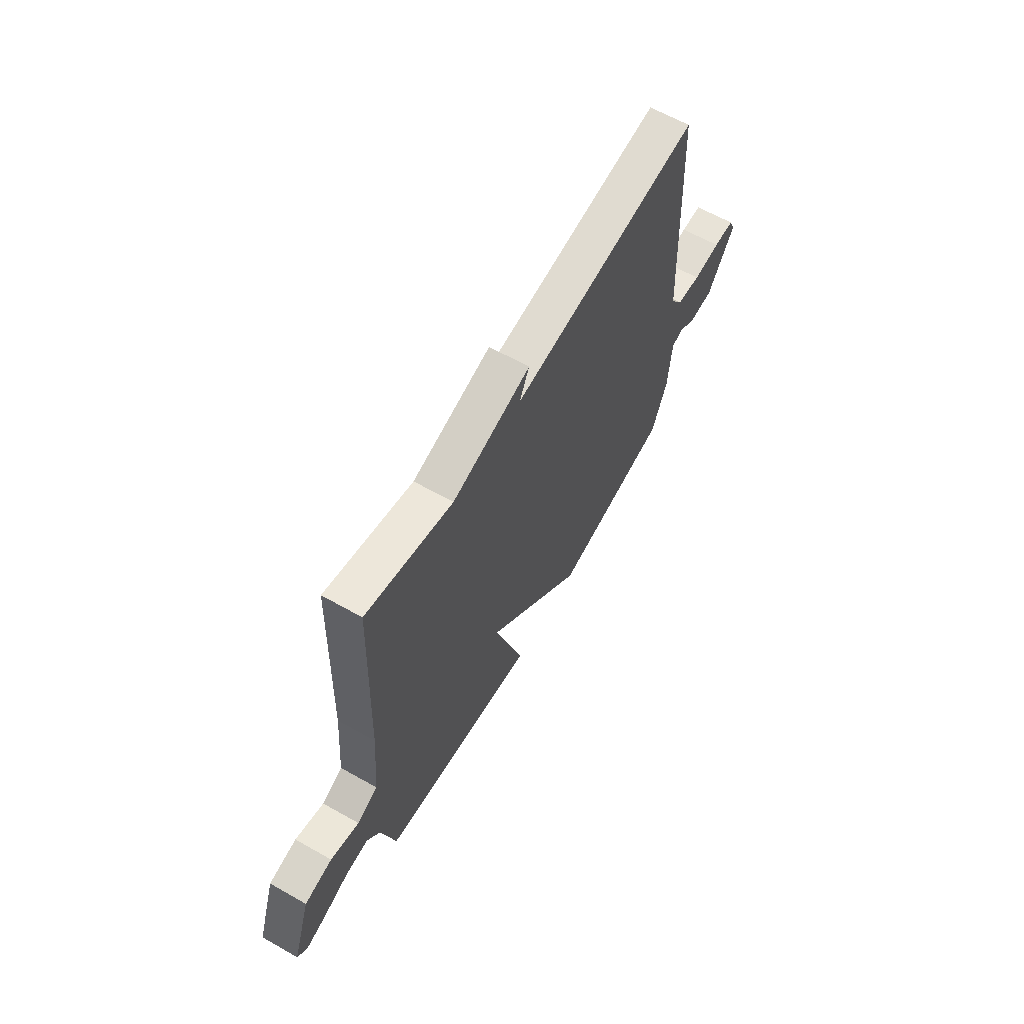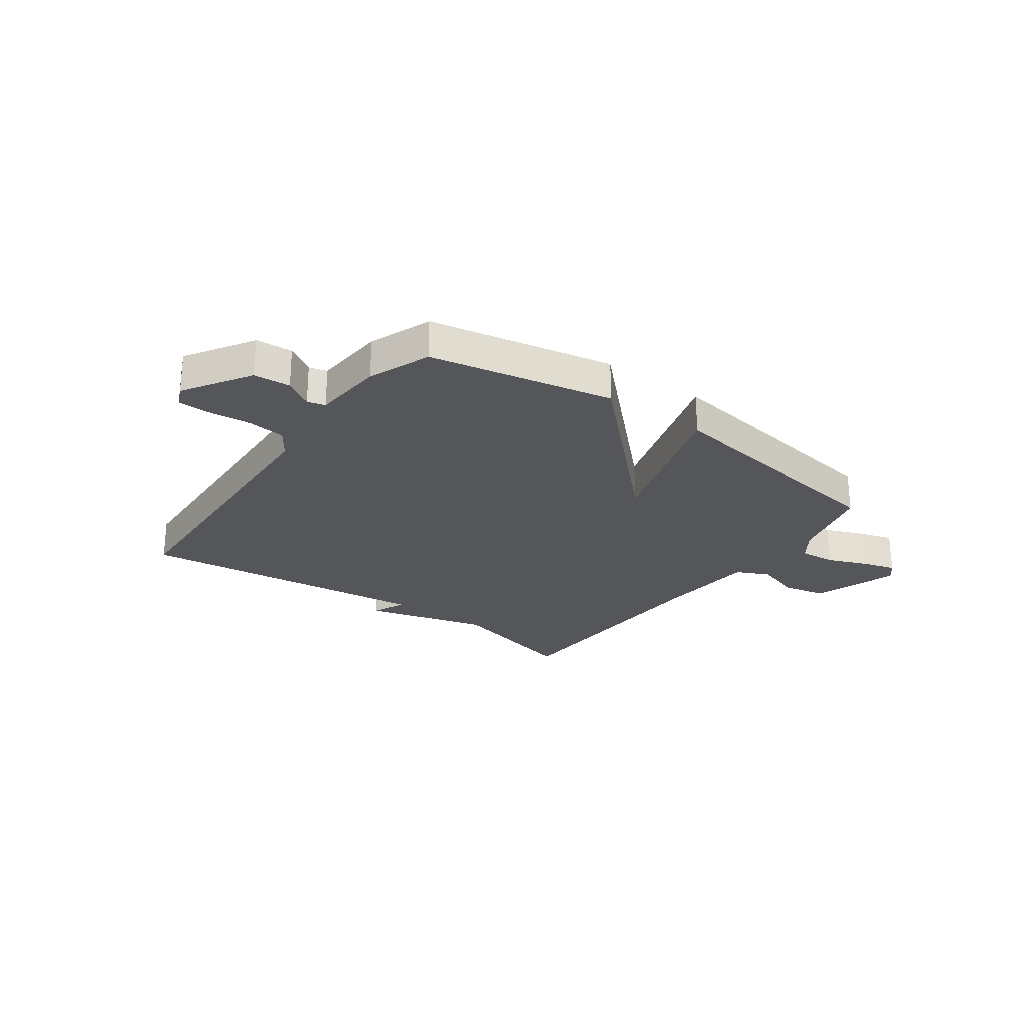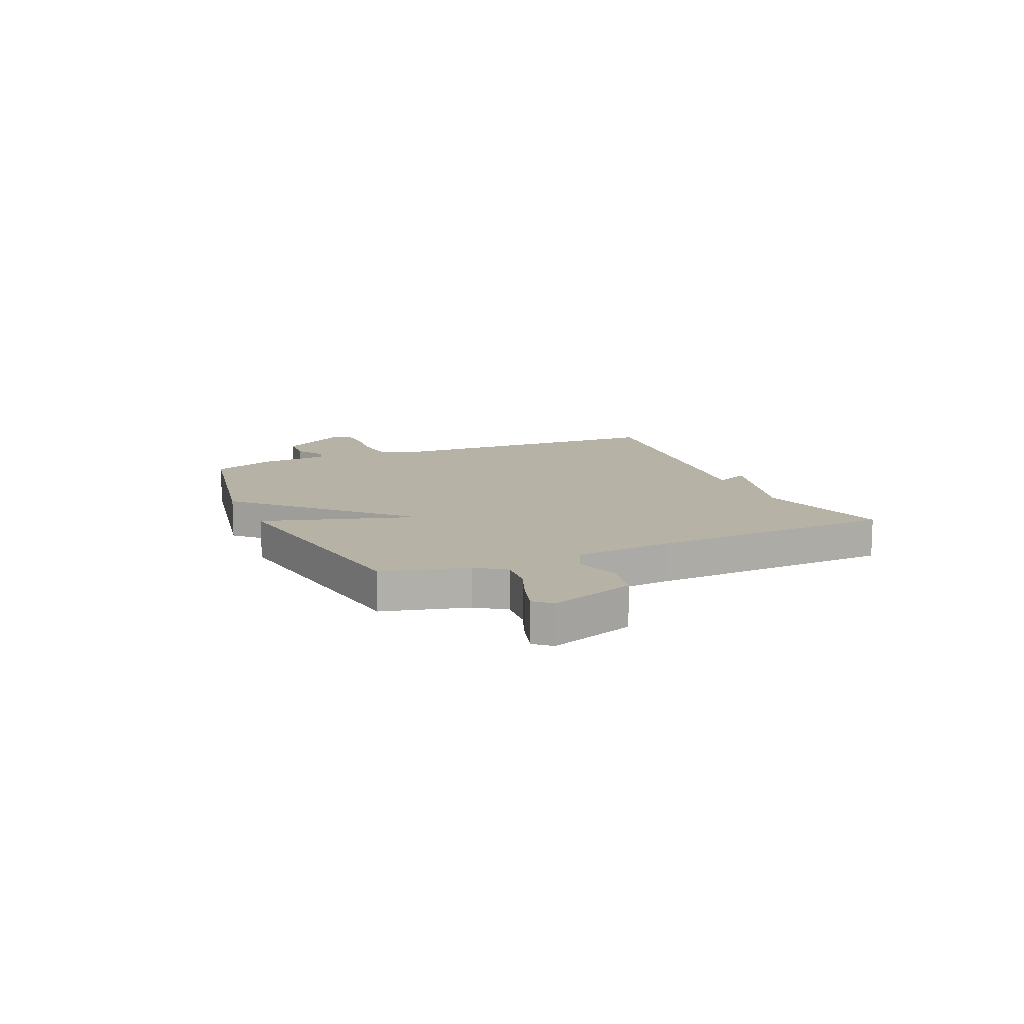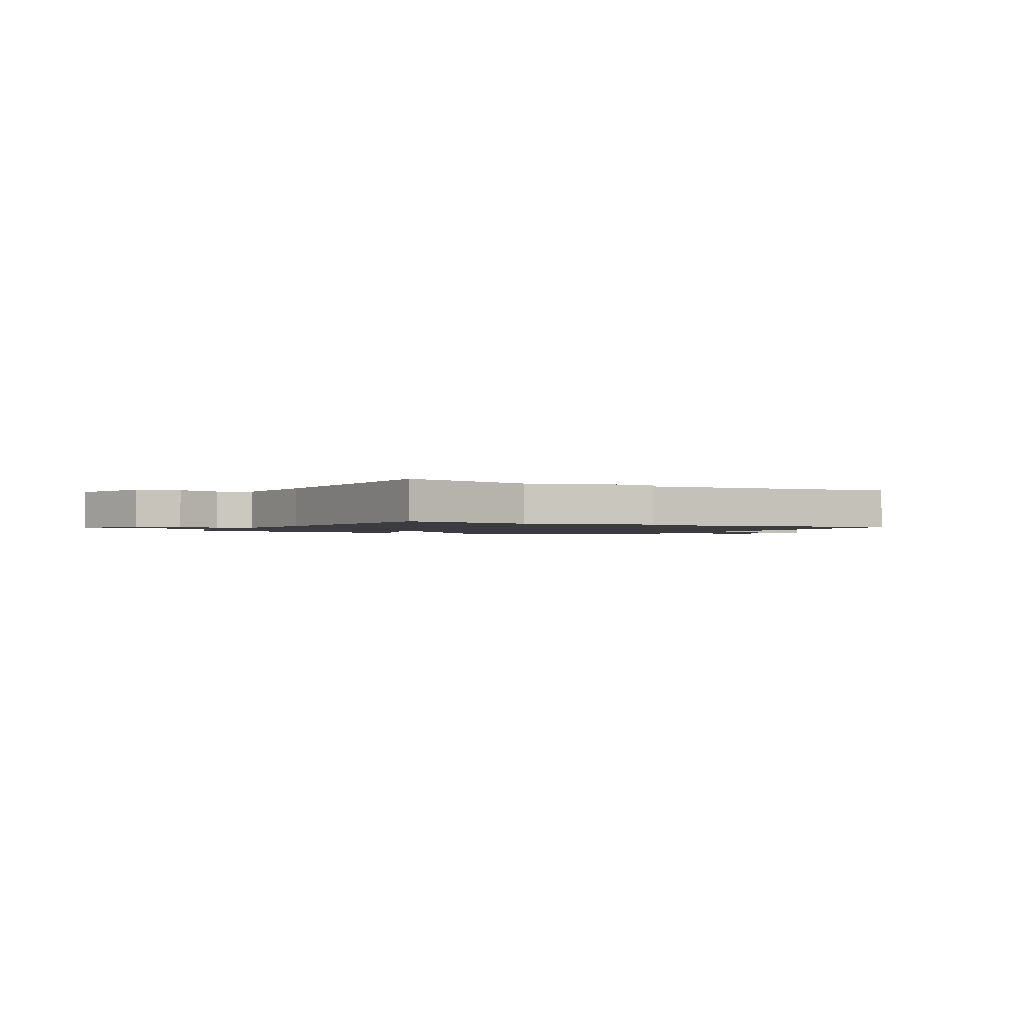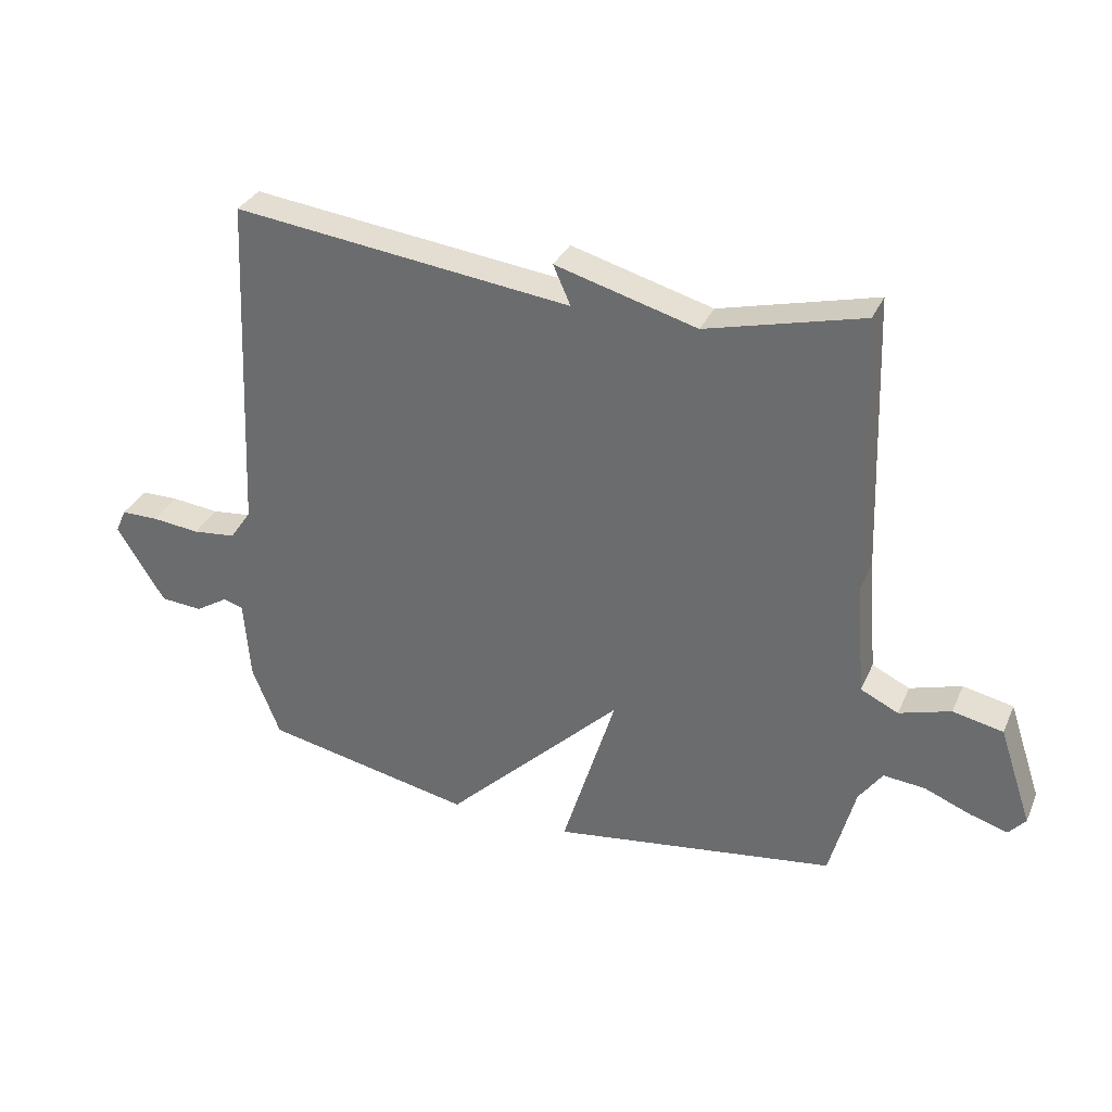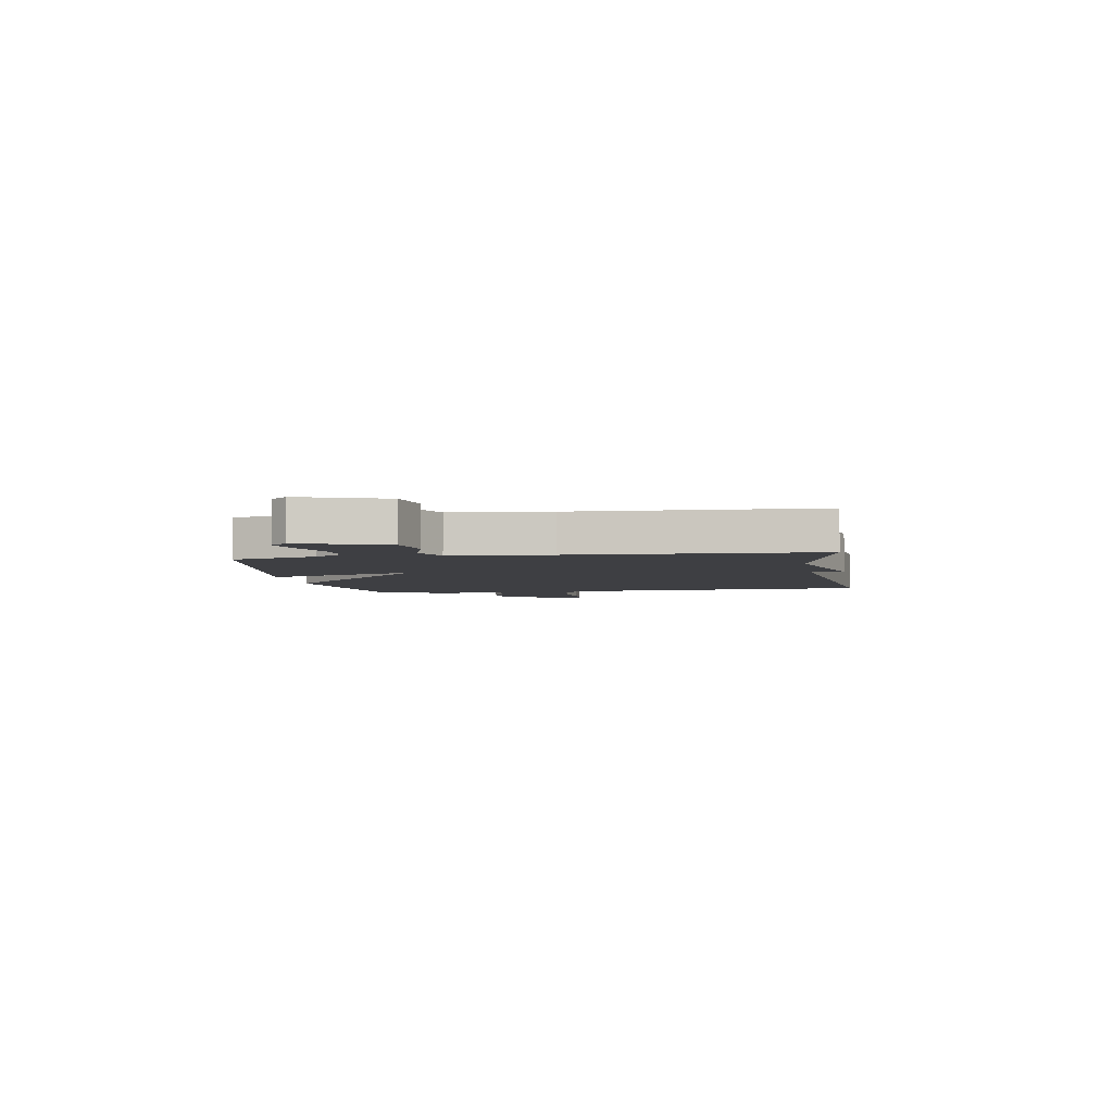
<metadata>
{"format":"obj","ext":"obj","renderer":"f3d","projection":"perspective","resolution":1024,"background":"white","views":[{"elev":62.9,"azim":-60.2,"up":"+Z"},{"elev":-25.7,"azim":144.1,"up":"+Y"},{"elev":12.2,"azim":-113.9,"up":"+Y"},{"elev":-1.6,"azim":-29.0,"up":"+Y"},{"elev":32.9,"azim":-158.5,"up":"+Z"},{"elev":-4.2,"azim":-80.7,"up":"+Y"}]}
</metadata>
<code>
v 0.5 0.07 0.5
v 0.526 0.07 -0.057
v 0.561 0.07 -0.108
v 0.631 0.07 -0.116
v 0.71 0.07 -0.108
v 0.77 0.07 -0.109
v 0.787 0.07 -0.148
v 0.709 0.07 -0.272
v 0.641 0.07 -0.277
v 0.588 0.07 -0.244
v 0.555 0.07 -0.253
v 0.545 0.07 -0.385
v 0.5 0.07 -0.5
v 0.16 0.07 -0.568
v -0.127 0.07 -0.285
v -0.04 0.07 -0.568
v -0.5 0.07 -0.5
v -0.541 0.07 -0.344
v -0.579 0.07 -0.29
v -0.646 0.07 -0.296
v -0.721 0.07 -0.326
v -0.782 0.07 -0.344
v -0.809 0.07 -0.313
v -0.756 0.07 -0.155
v -0.675 0.07 -0.138
v -0.592 0.07 -0.164
v -0.531 0.07 -0.135
v -0.516 0.07 0.049
v -0.5 0.07 0.5
v -0.248 0.07 0.435
v -0.02 0.07 0.498
v -0.048 0.07 0.435
v 0.5 0 0.5
v 0.526 0 -0.057
v 0.561 0 -0.108
v 0.631 0 -0.116
v 0.71 0 -0.108
v 0.77 0 -0.109
v 0.787 0 -0.148
v 0.709 0 -0.272
v 0.641 0 -0.277
v 0.588 0 -0.244
v 0.555 0 -0.253
v 0.545 0 -0.385
v 0.5 0 -0.5
v 0.16 0 -0.568
v -0.127 0 -0.285
v -0.04 0 -0.568
v -0.5 0 -0.5
v -0.541 0 -0.344
v -0.579 0 -0.29
v -0.646 0 -0.296
v -0.721 0 -0.326
v -0.782 0 -0.344
v -0.809 0 -0.313
v -0.756 0 -0.155
v -0.675 0 -0.138
v -0.592 0 -0.164
v -0.531 0 -0.135
v -0.516 0 0.049
v -0.5 0 0.5
v -0.248 0 0.435
v -0.02 0 0.498
v -0.048 0 0.435
f 30 31 32
f 28 29 30
f 27 28 30 32
f 24 25 26
f 23 24 26
f 22 23 26
f 21 22 26
f 20 21 26
f 19 20 26 27
f 32 1 2
f 27 32 2
f 19 27 2
f 18 19 2
f 15 16 17 18
f 13 14 15
f 12 13 15
f 11 12 15
f 10 11 15
f 8 9 10
f 7 8 10
f 6 7 10
f 5 6 10
f 4 5 10
f 3 4 10 15
f 2 3 15 18
f 64 63 62
f 62 61 60
f 64 62 60 59
f 58 57 56
f 58 56 55
f 58 55 54
f 58 54 53
f 58 53 52
f 59 58 52 51
f 34 33 64
f 34 64 59
f 34 59 51
f 34 51 50
f 50 49 48 47
f 47 46 45
f 47 45 44
f 47 44 43
f 47 43 42
f 42 41 40
f 42 40 39
f 42 39 38
f 42 38 37
f 42 37 36
f 47 42 36 35
f 50 47 35 34
f 1 33 34 2
f 2 34 35 3
f 3 35 36 4
f 4 36 37 5
f 5 37 38 6
f 6 38 39 7
f 7 39 40 8
f 8 40 41 9
f 9 41 42 10
f 10 42 43 11
f 11 43 44 12
f 12 44 45 13
f 13 45 46 14
f 14 46 47 15
f 15 47 48 16
f 16 48 49 17
f 17 49 50 18
f 18 50 51 19
f 19 51 52 20
f 20 52 53 21
f 21 53 54 22
f 22 54 55 23
f 23 55 56 24
f 24 56 57 25
f 25 57 58 26
f 26 58 59 27
f 27 59 60 28
f 28 60 61 29
f 29 61 62 30
f 30 62 63 31
f 31 63 64 32
f 32 64 33 1

</code>
